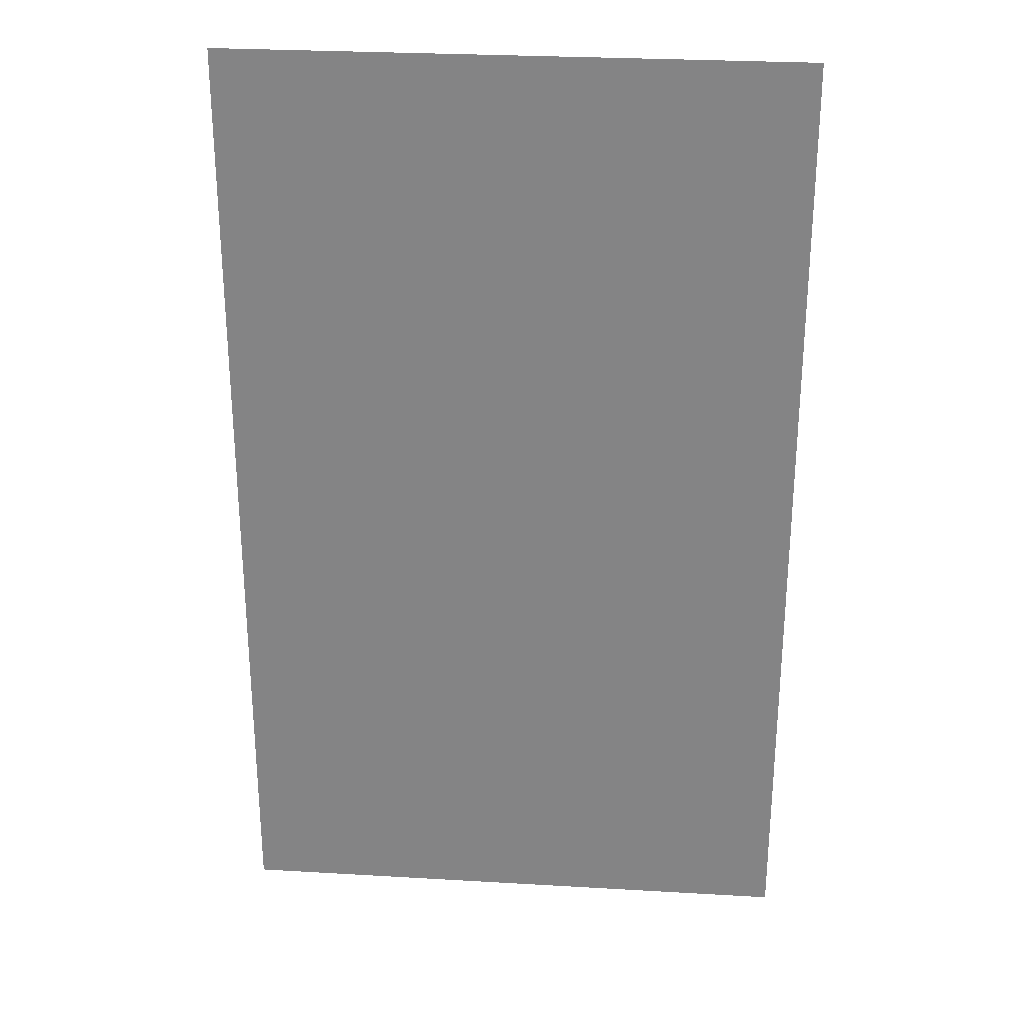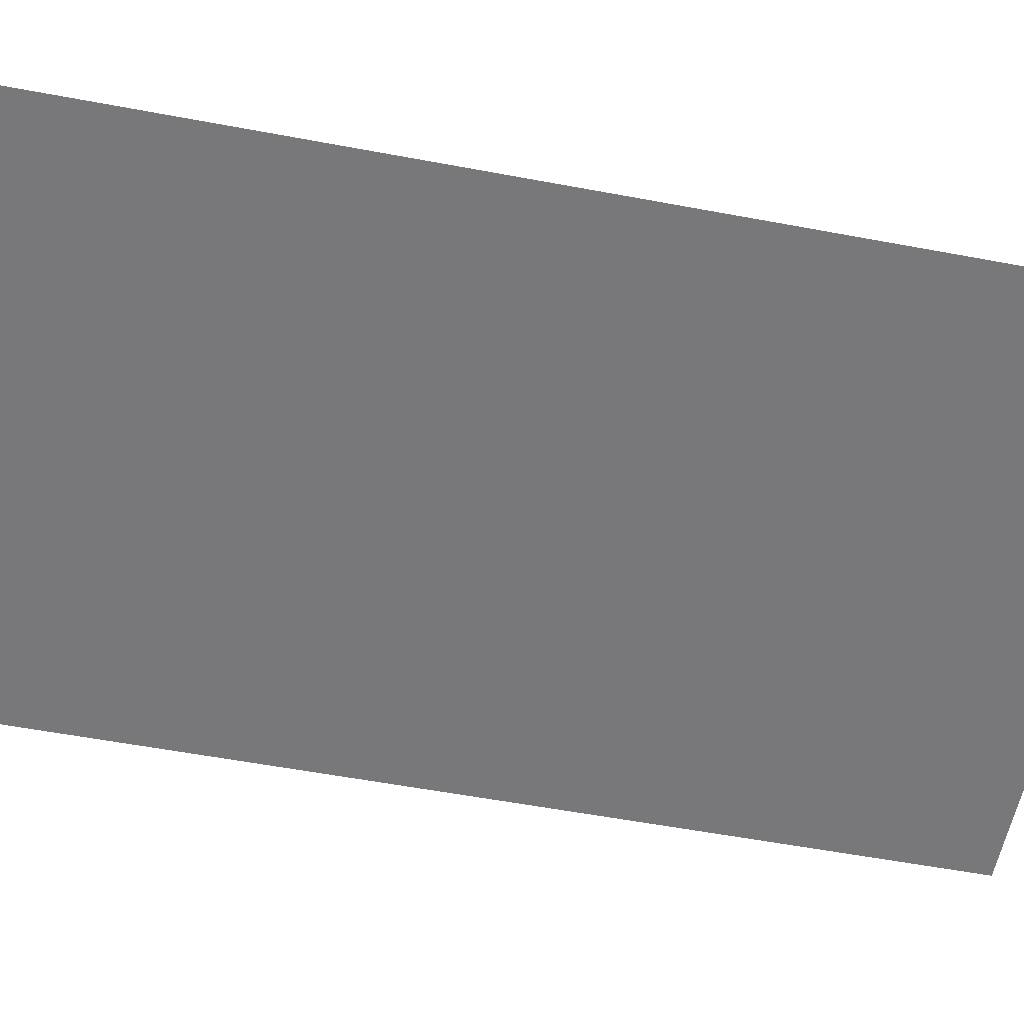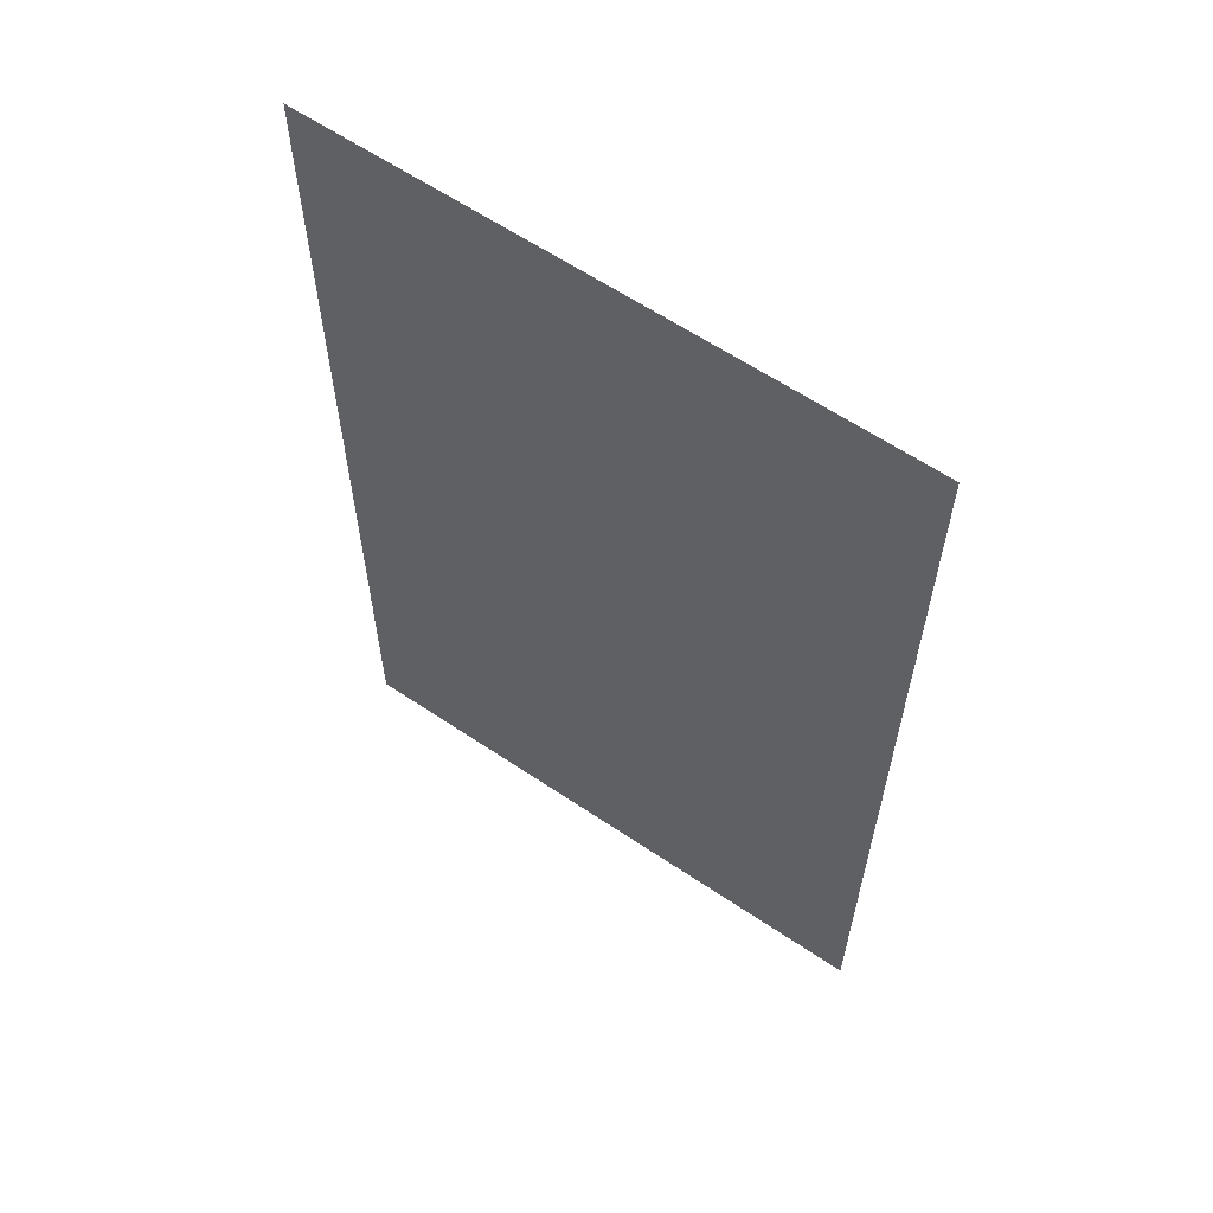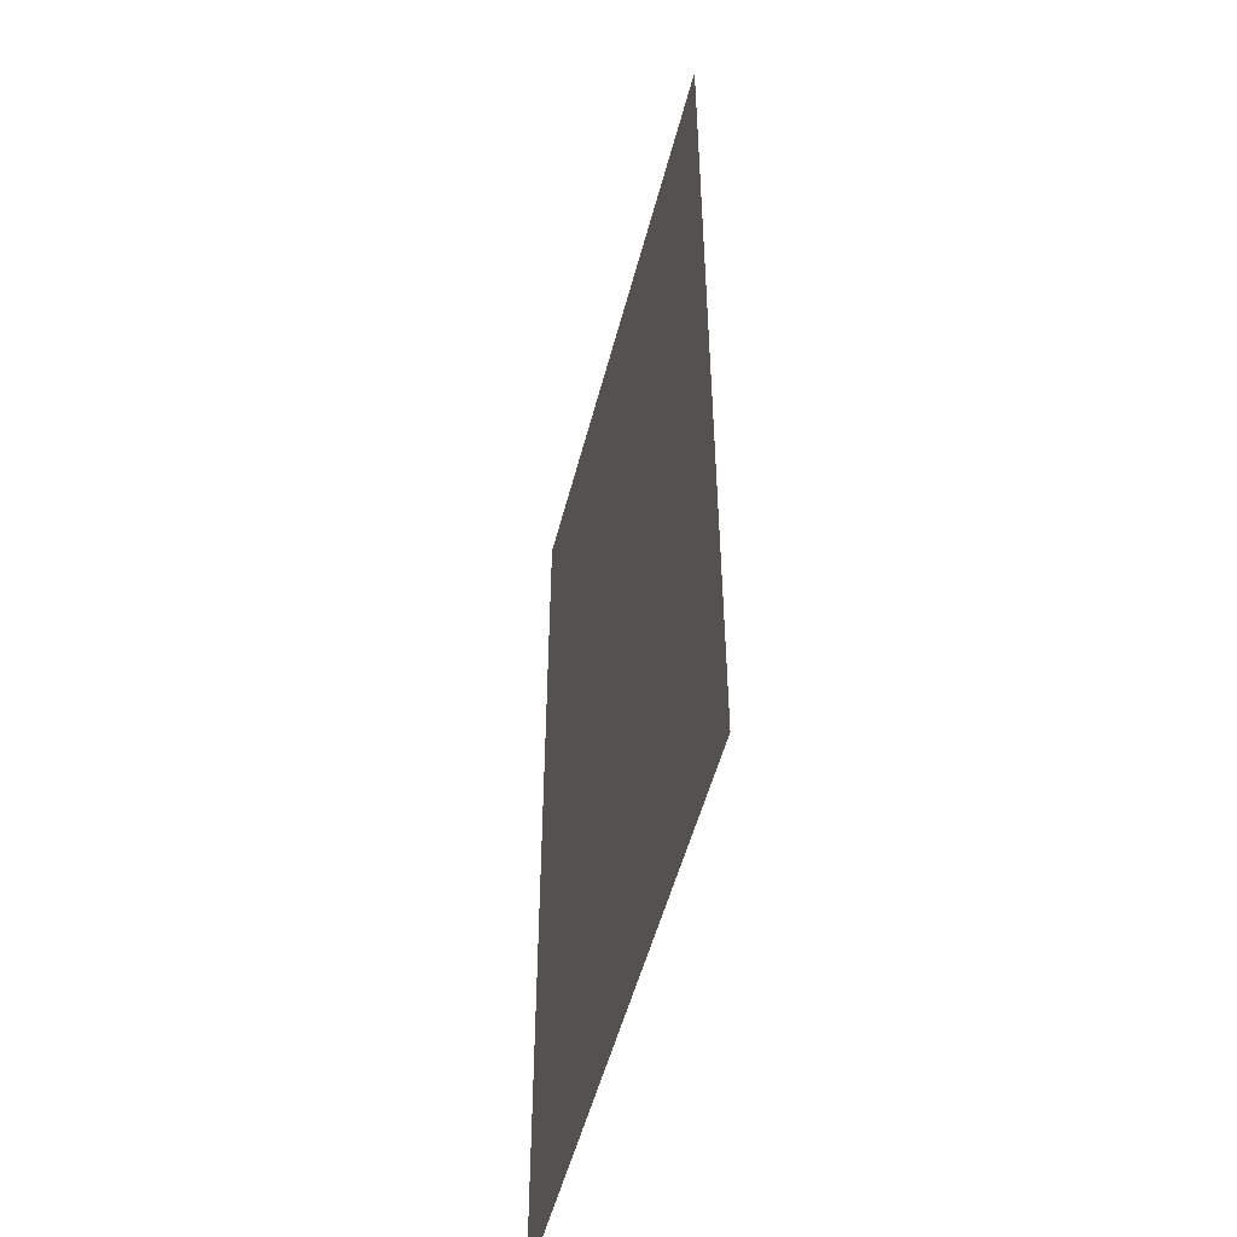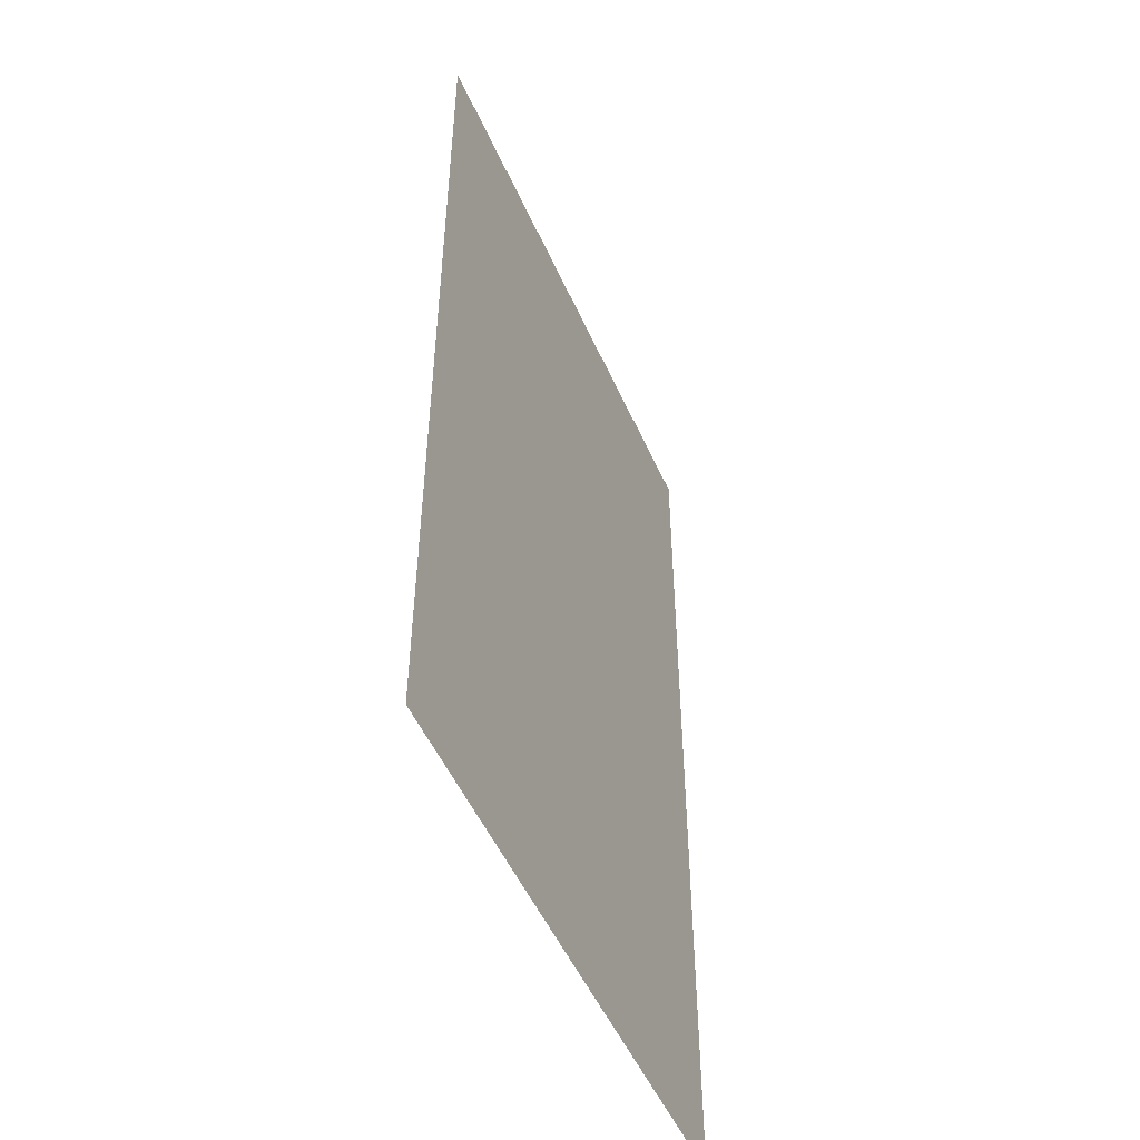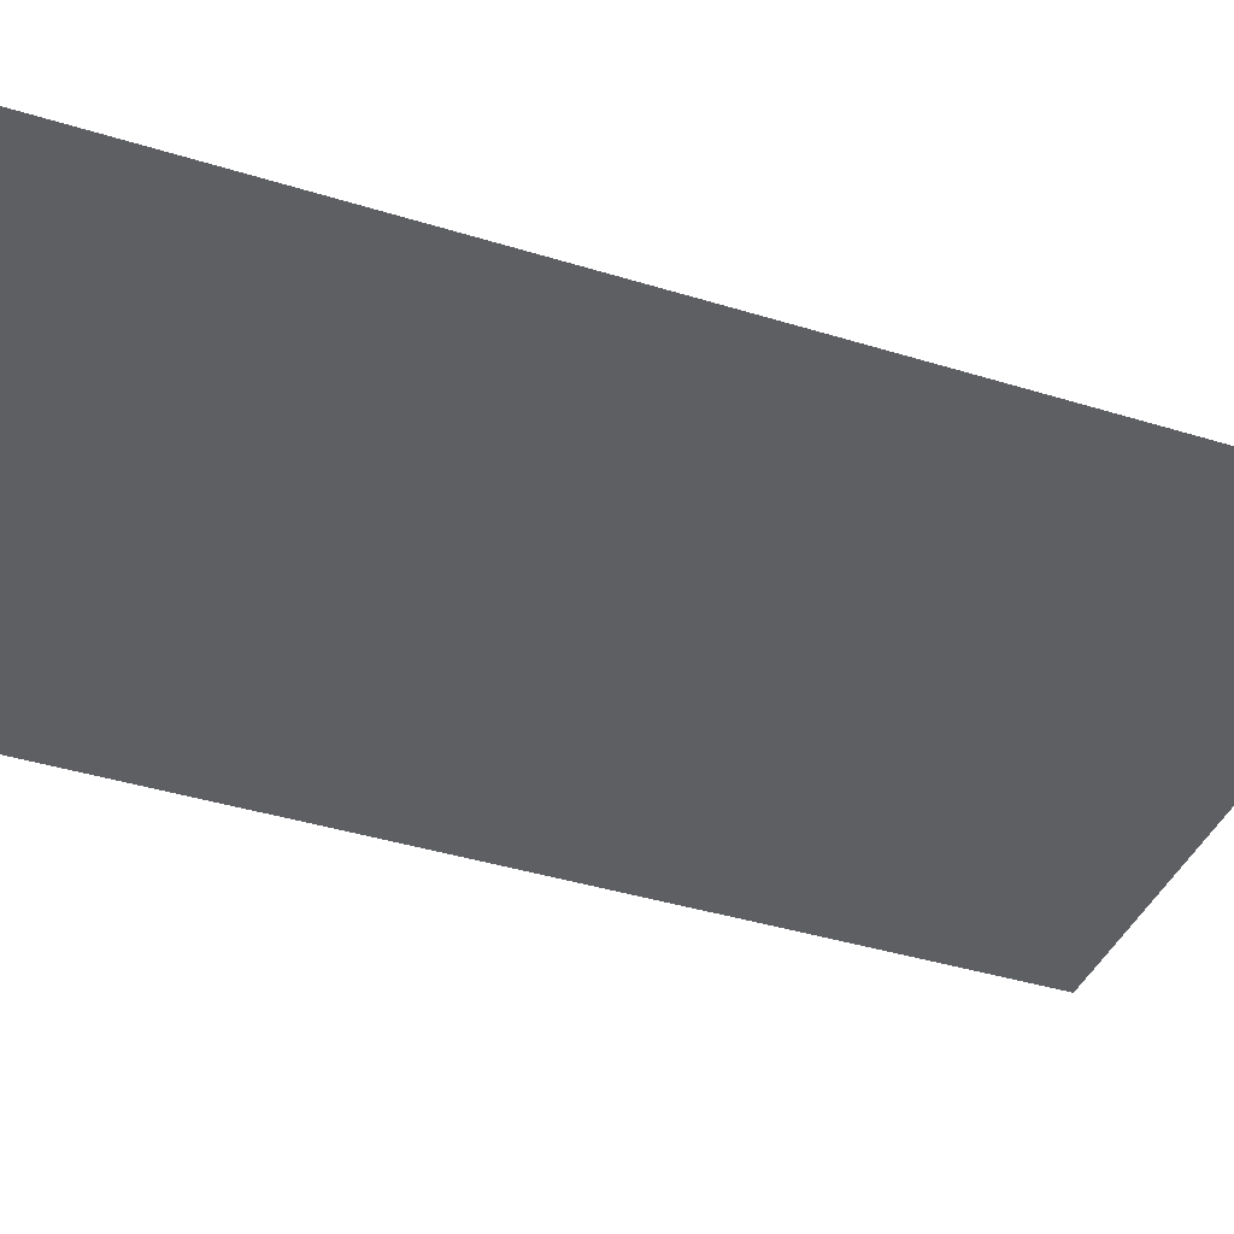
<metadata>
{"format":"obj","ext":"obj","renderer":"f3d","projection":"perspective","resolution":1024,"background":"white","views":[{"elev":27.7,"azim":-174.9,"up":"+Y"},{"elev":-57.5,"azim":-101.0,"up":"+Z"},{"elev":61.8,"azim":34.4,"up":"+Y"},{"elev":-52.3,"azim":-104.4,"up":"+Y"},{"elev":-51.3,"azim":113.5,"up":"+Y"},{"elev":-40.6,"azim":69.3,"up":"+Z"}]}
</metadata>
<code>
o Two
v 0 0 0
v 0.6 0 0
v 0.6 1 0
v 0 1 0
f 3 4 1
f 2 3 1

</code>
